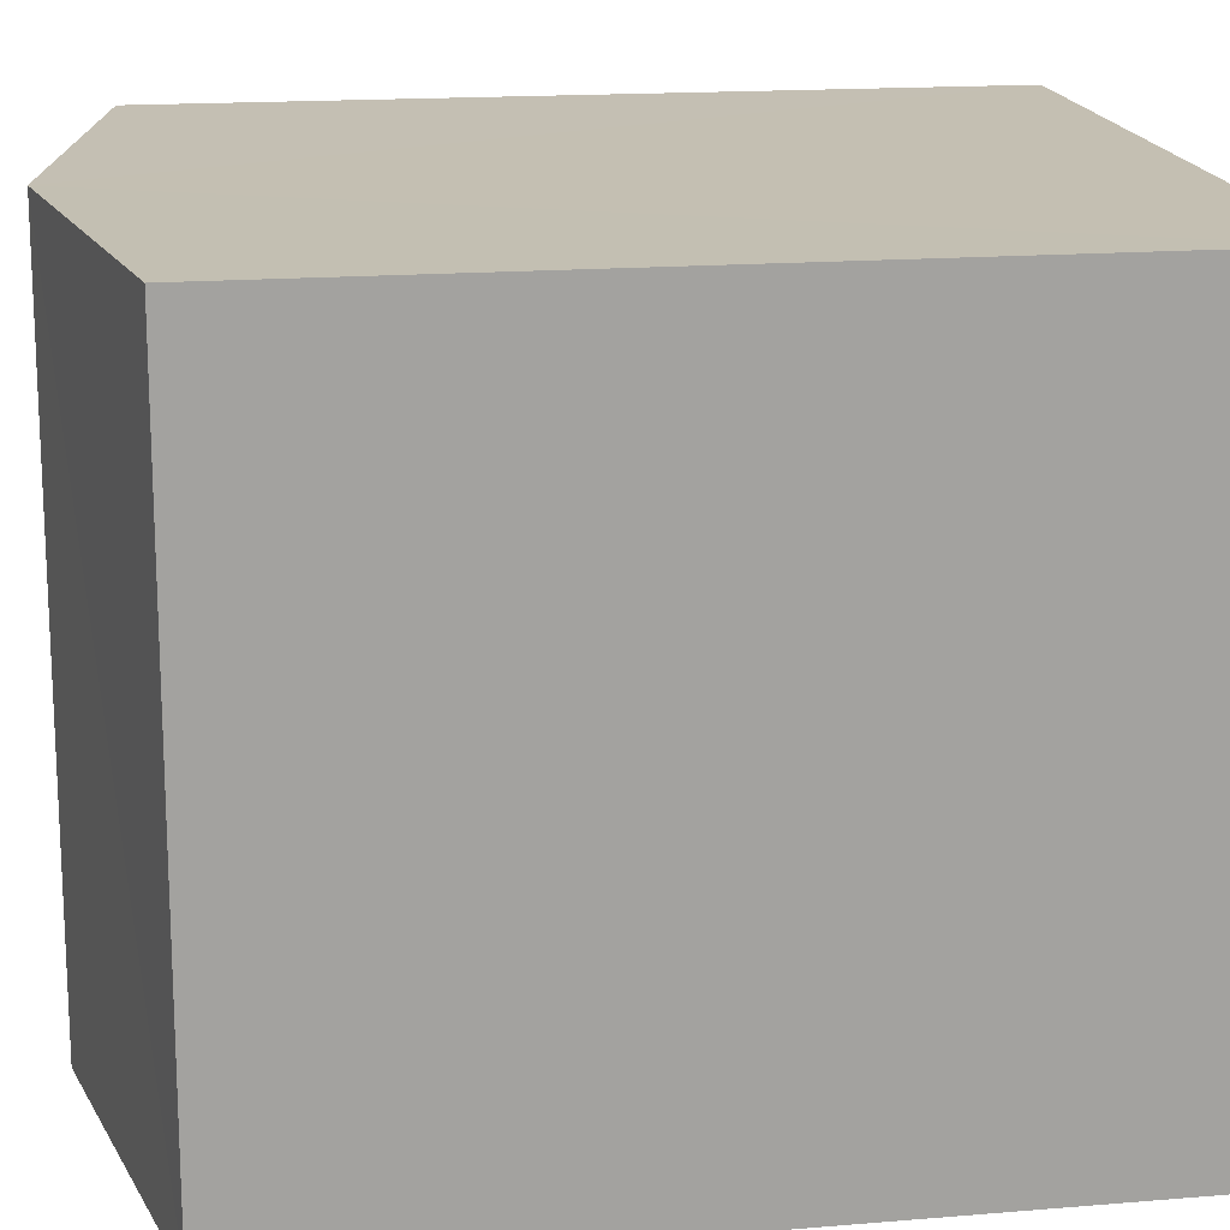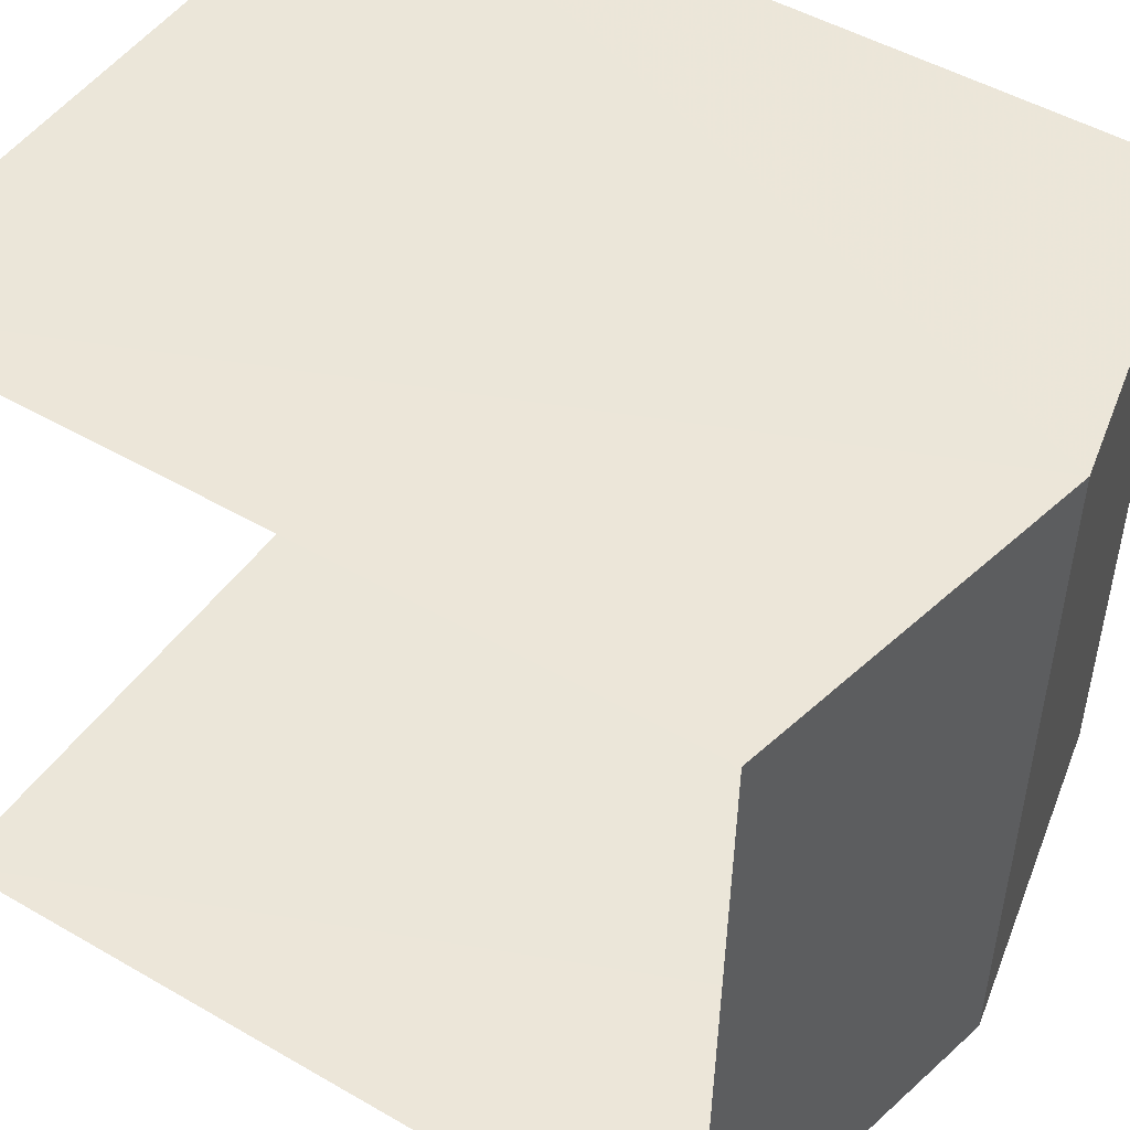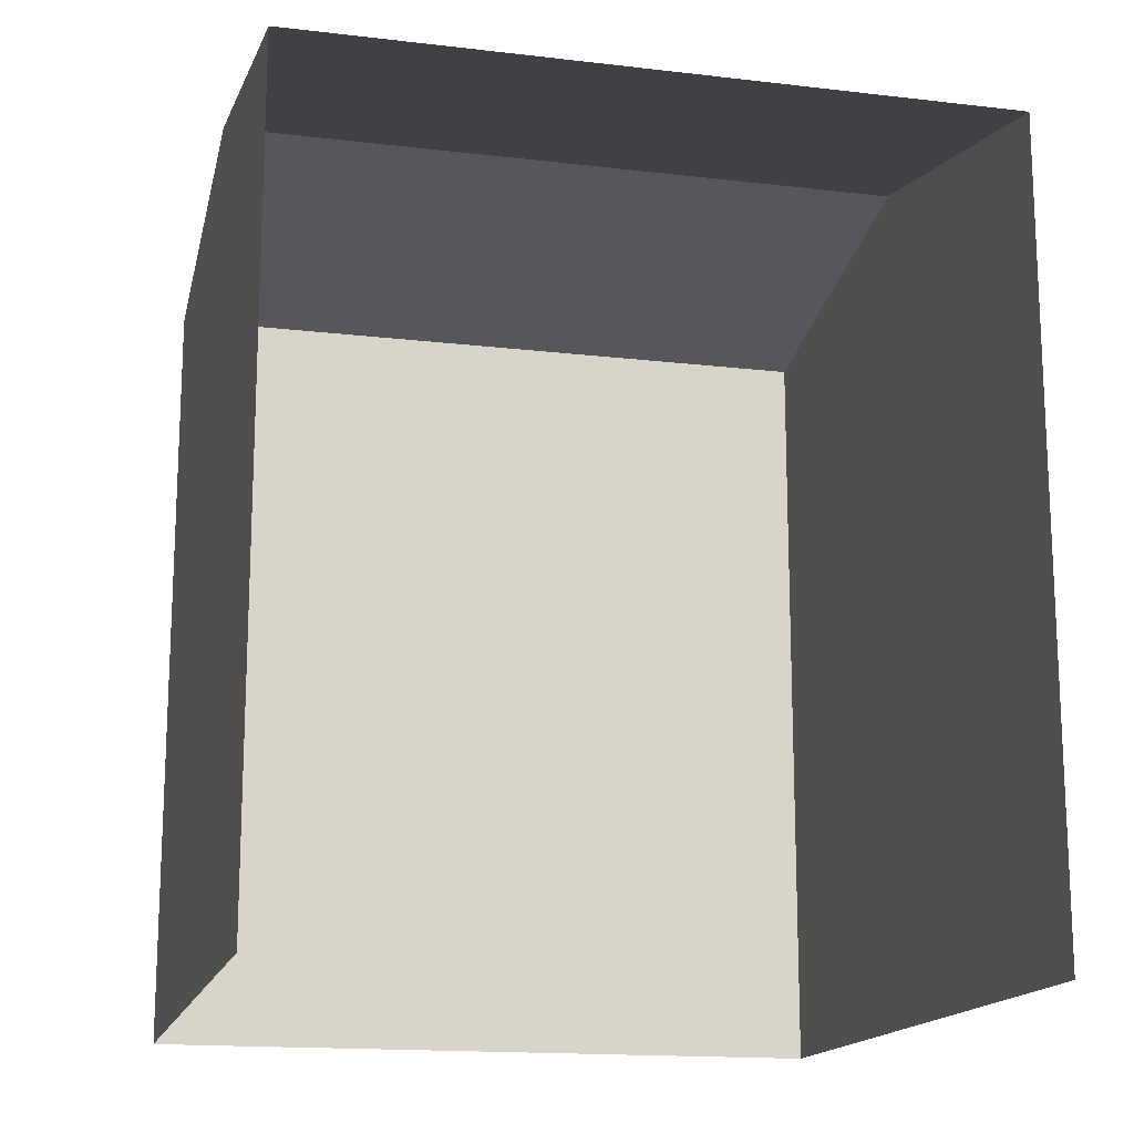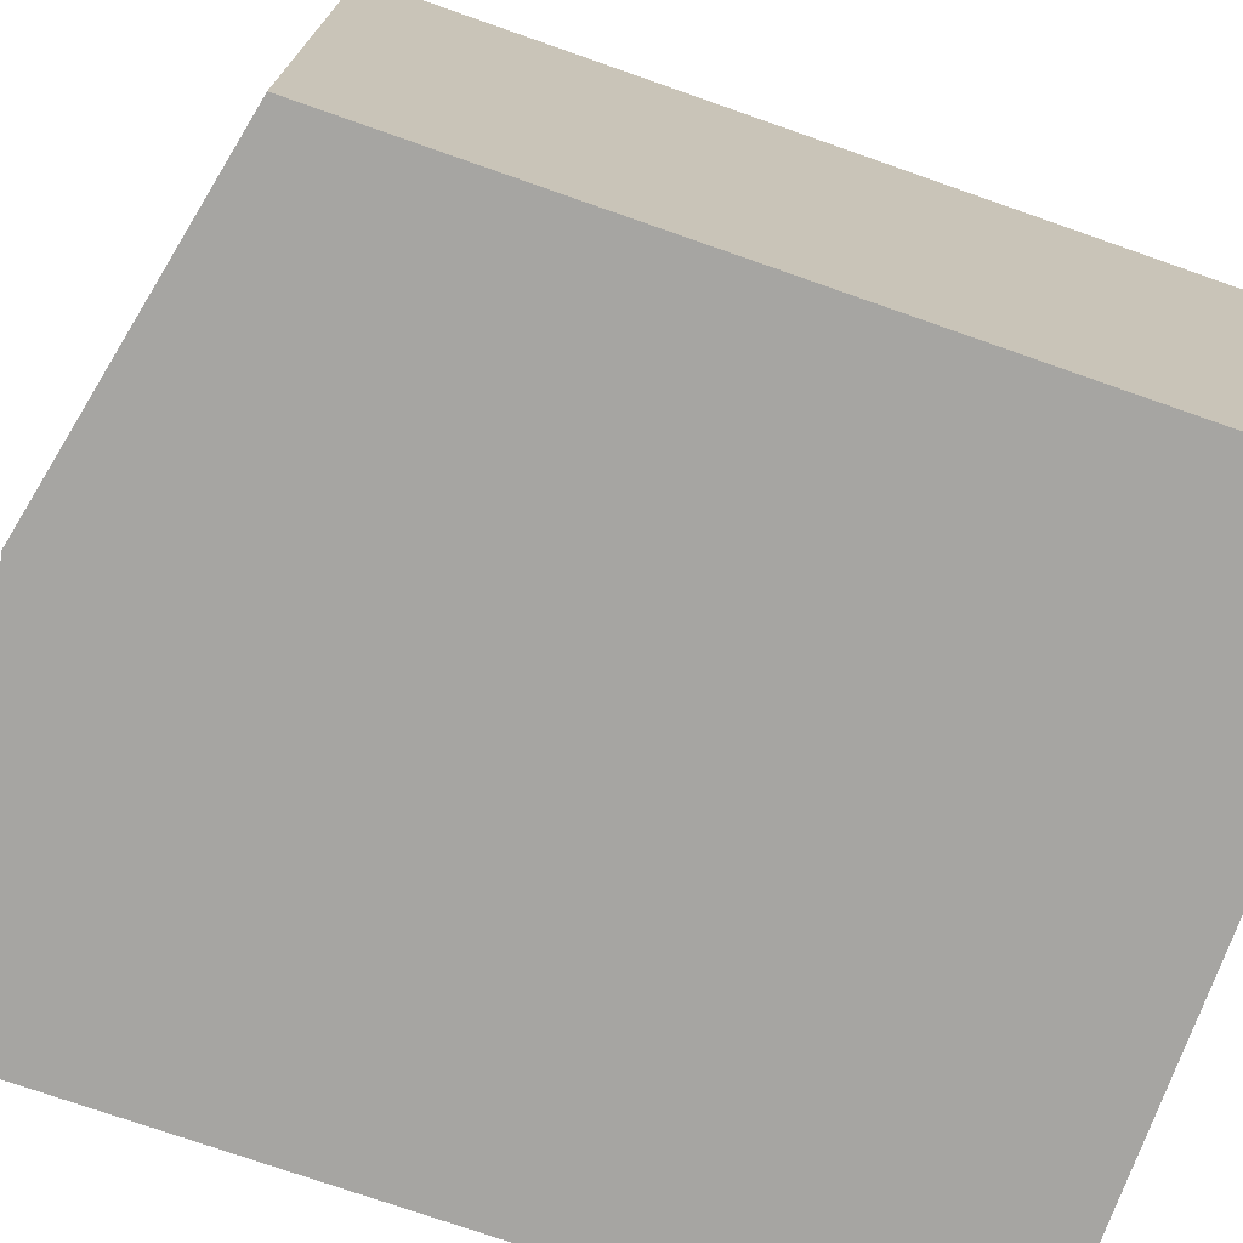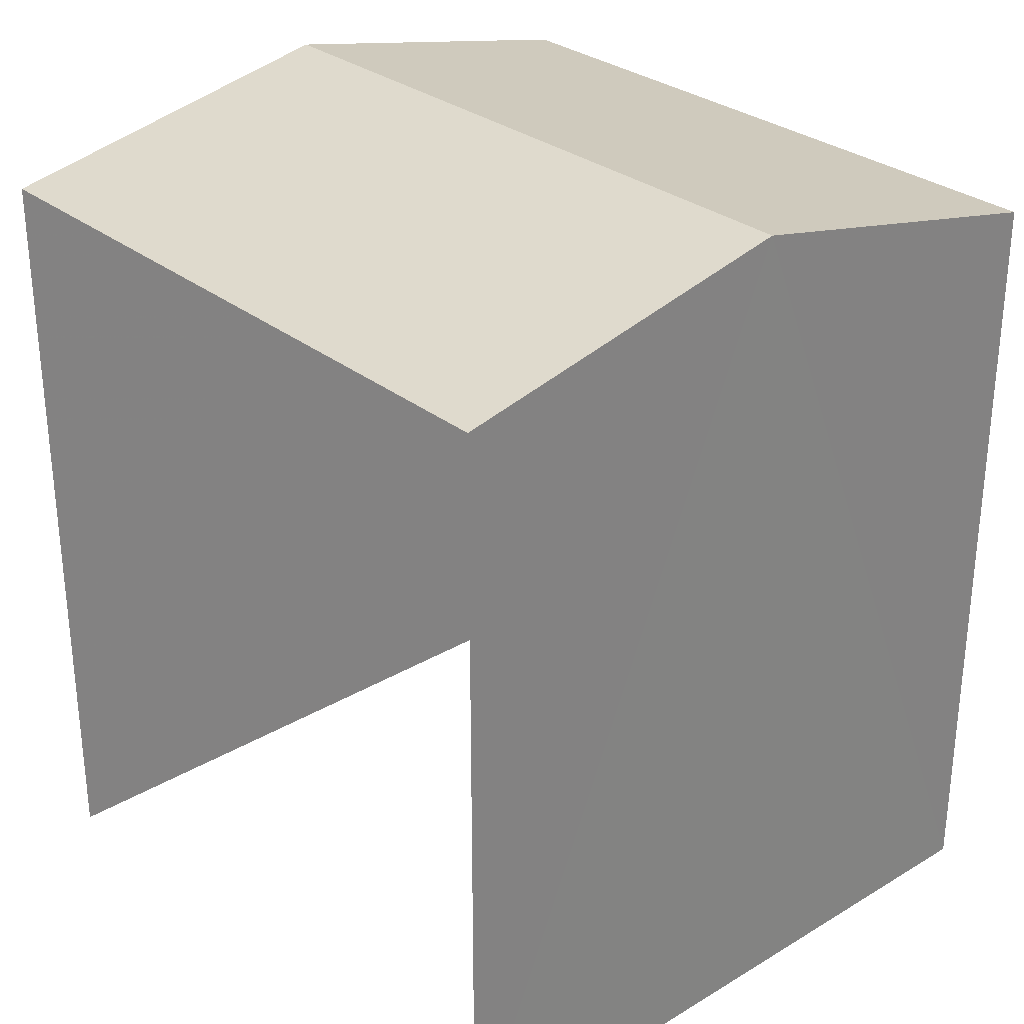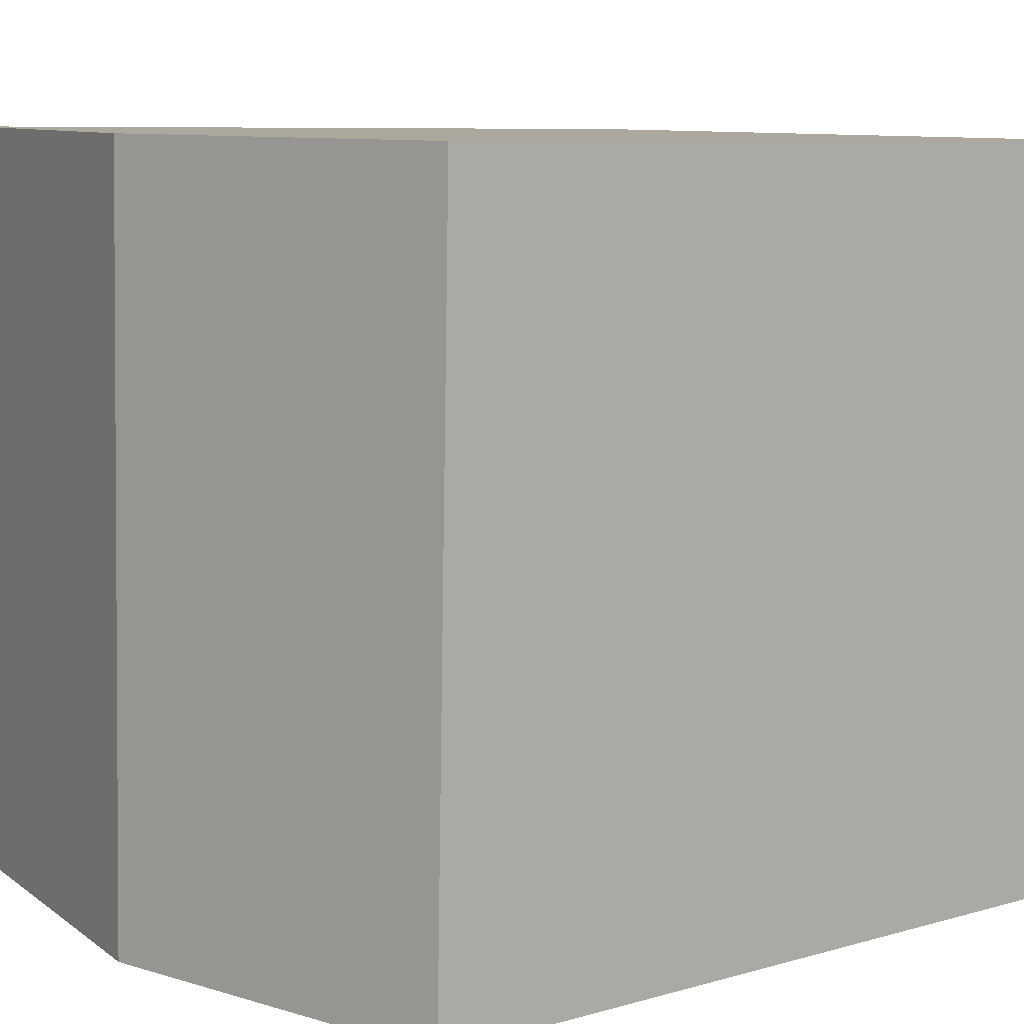
<metadata>
{"format":"obj","ext":"obj","renderer":"f3d","projection":"perspective","resolution":1024,"background":"white","views":[{"elev":16.6,"azim":80.4,"up":"+Y"},{"elev":48.8,"azim":-57.2,"up":"+Y"},{"elev":-16.0,"azim":-104.9,"up":"+Z"},{"elev":-74.7,"azim":70.6,"up":"+Y"},{"elev":29.7,"azim":-42.3,"up":"+Z"},{"elev":7.6,"azim":50.3,"up":"+Y"}]}
</metadata>
<code>
v -3.723e+05 -1.044e+05 28.82
v -3.723e+05 -1.044e+05 28.82
v -3.723e+05 -1.044e+05 28.82
v -3.723e+05 -1.044e+05 28.82
v -3.723e+05 -1.044e+05 35.51
v -3.723e+05 -1.044e+05 35.51
v -3.723e+05 -1.044e+05 36.12
v -3.723e+05 -1.044e+05 36.12
v -3.723e+05 -1.044e+05 35.51
v -3.723e+05 -1.044e+05 35.51
f 1 2 3
f 4 1 3
f 5 3 2
f 6 5 2
f 5 6 7
f 8 5 7
f 9 10 8
f 7 9 8
f 6 2 7
f 2 1 7
f 1 9 7
f 9 1 4
f 10 9 4
f 10 4 8
f 4 3 8
f 3 5 8

</code>
